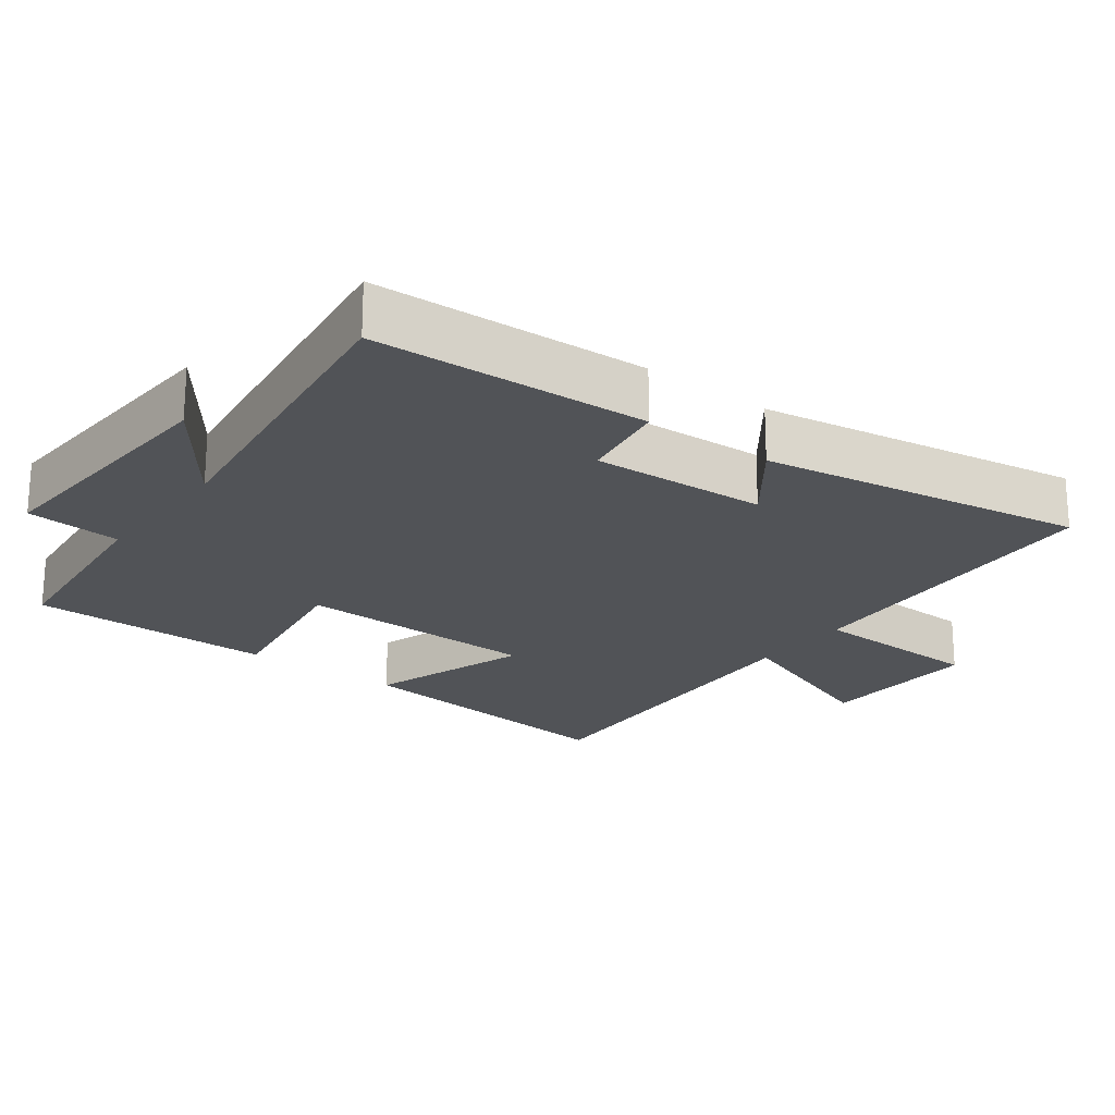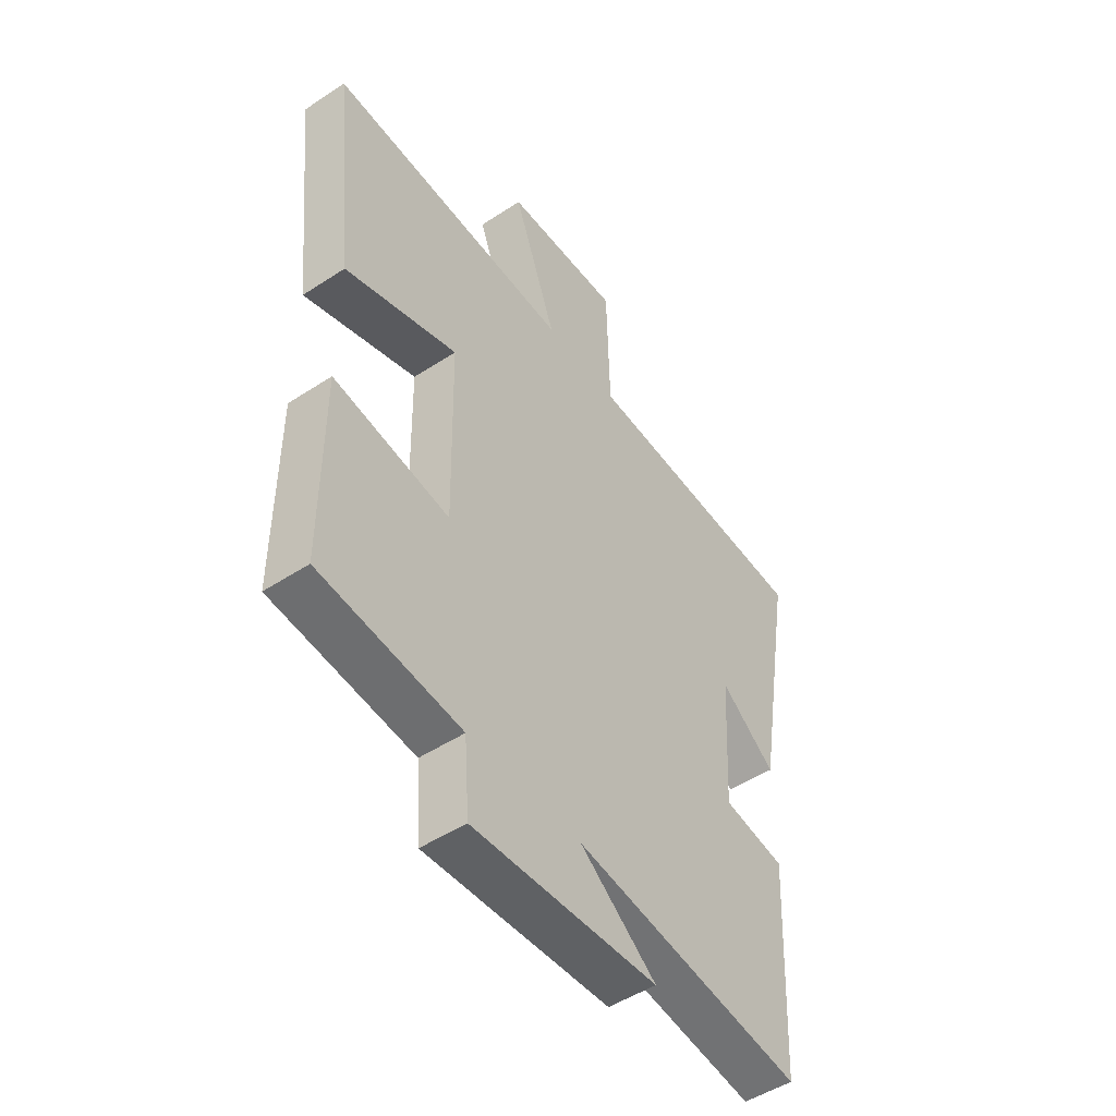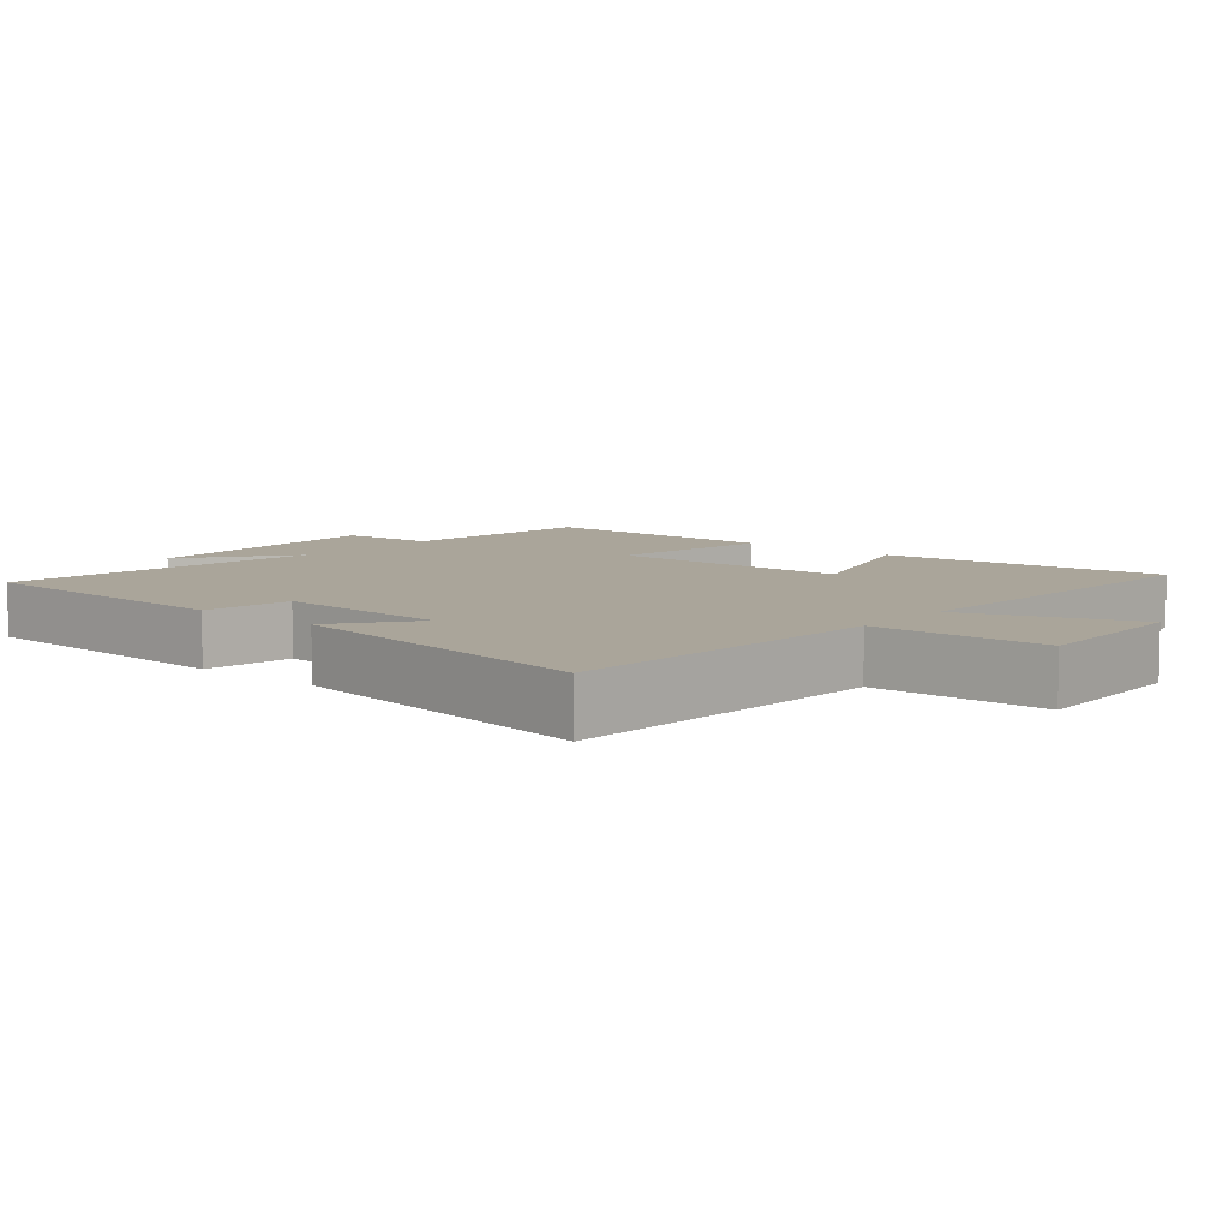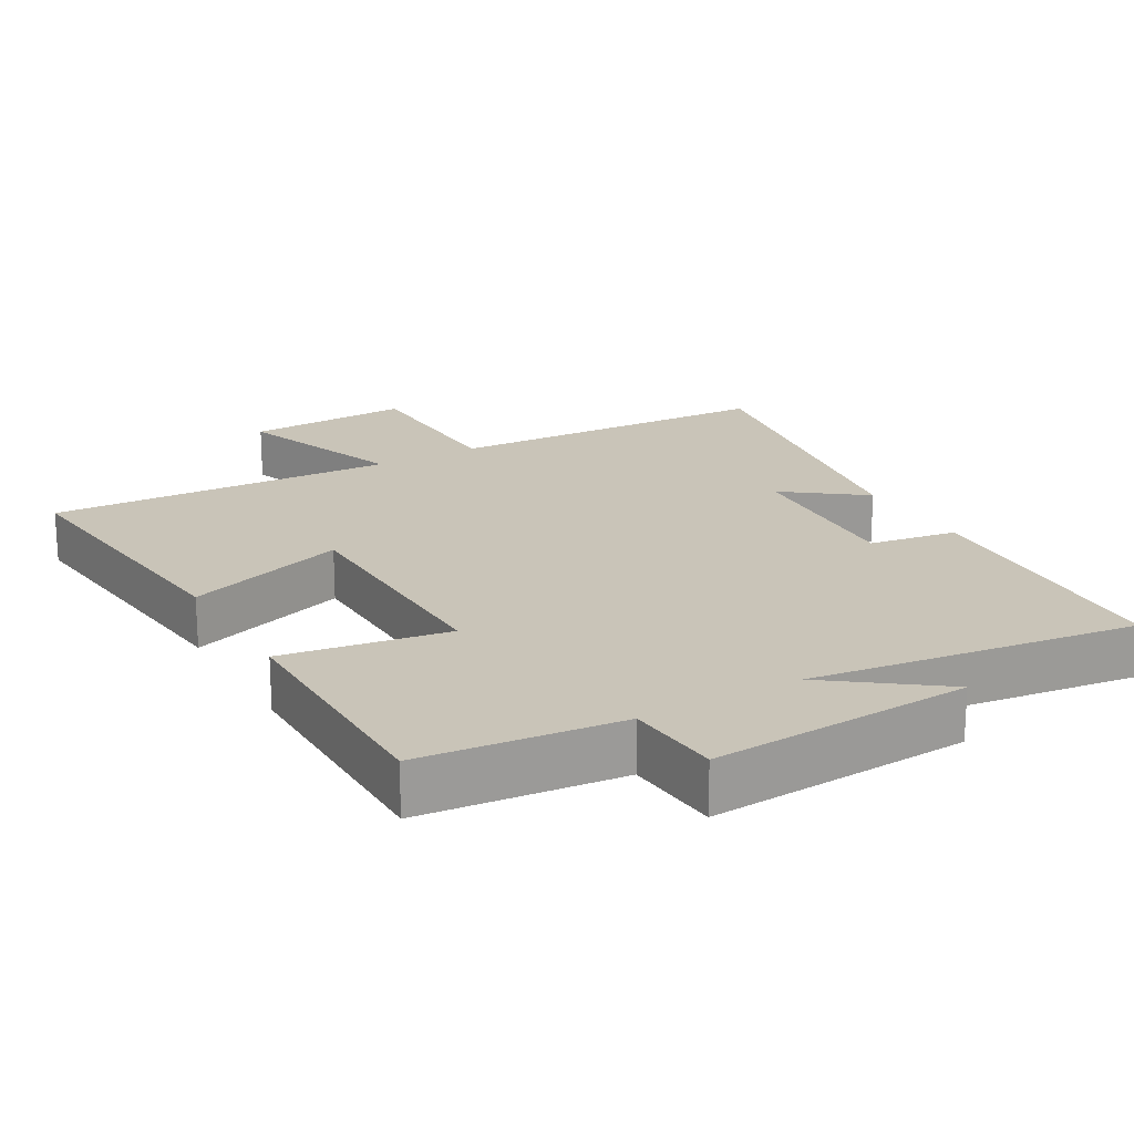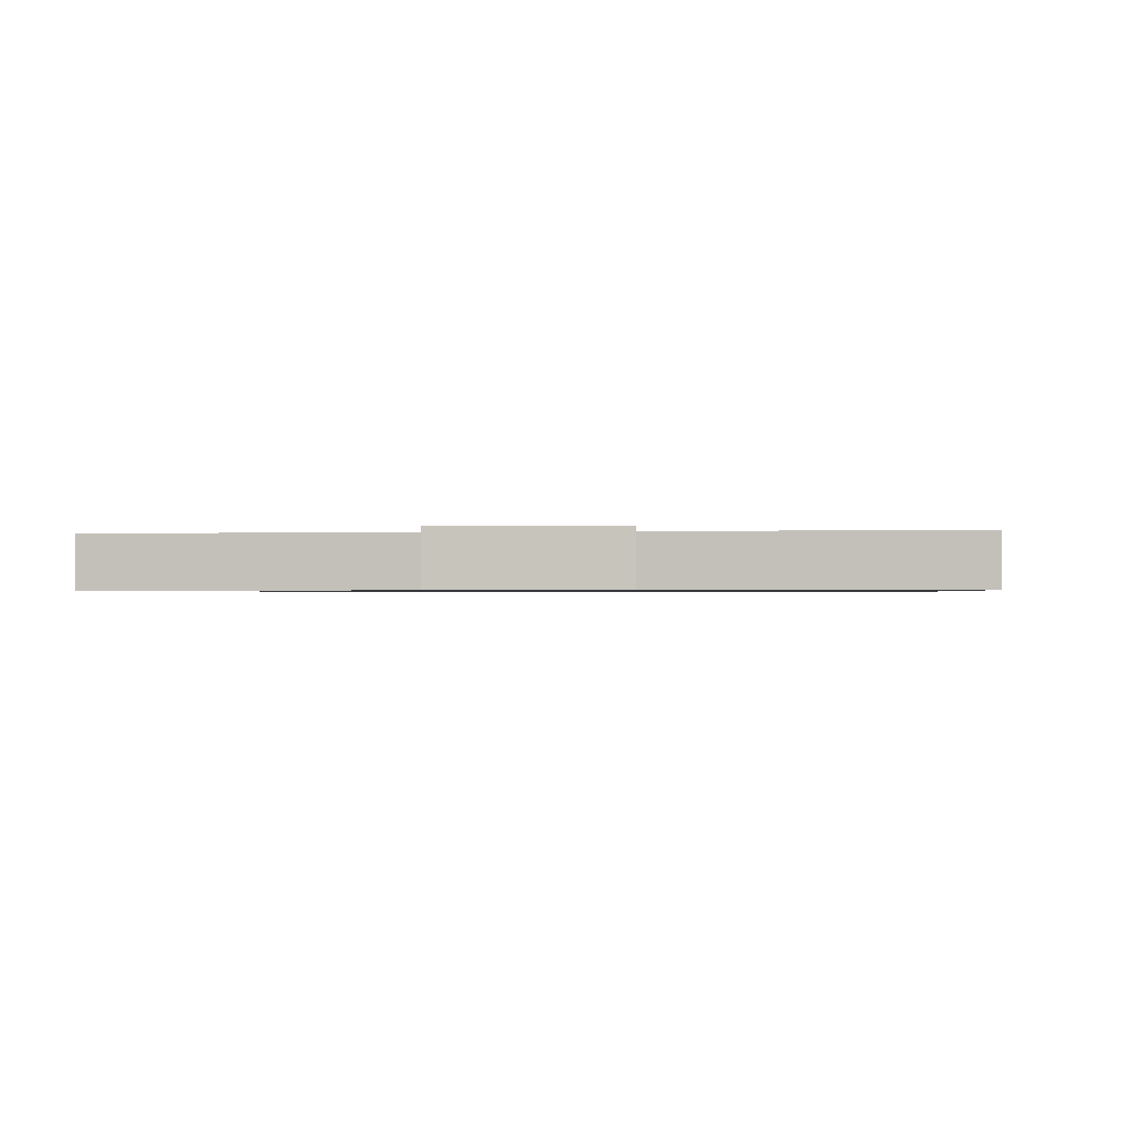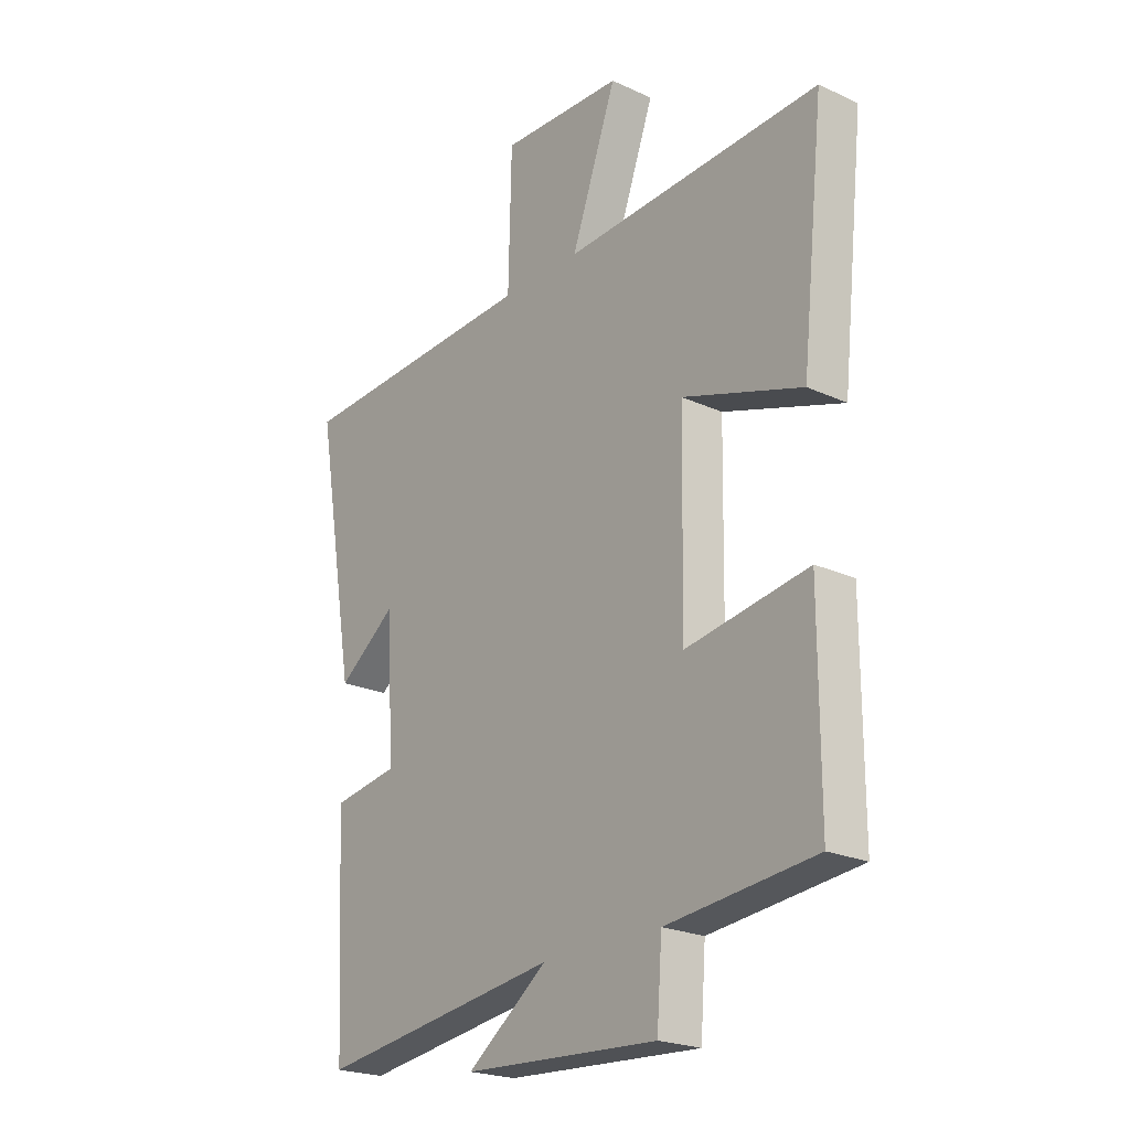
<metadata>
{"format":"obj","ext":"obj","renderer":"f3d","projection":"perspective","resolution":1024,"background":"white","views":[{"elev":-21.7,"azim":-127.2,"up":"+Y"},{"elev":-49.6,"azim":125.9,"up":"+Z"},{"elev":7.7,"azim":-50.0,"up":"+Y"},{"elev":20.1,"azim":149.9,"up":"+Y"},{"elev":-0.7,"azim":6.3,"up":"+Y"},{"elev":-22.4,"azim":51.5,"up":"+Z"}]}
</metadata>
<code>
v -0.48 0.07 -0.566
v -0.5 0.07 -0.173
v -0.374 0.07 -0.152
v -0.388 0.07 0.098
v -0.5 0.07 0.013
v -0.578 0.07 0.474
v -0.106 0.07 0.5
v -0.1 0.07 0.75
v 0.136 0.07 0.742
v 0.048 0.07 0.5
v 0.544 0.07 0.527
v 0.5 0.07 0.116
v 0.27 0.07 0.191
v 0.264 0.07 -0.157
v 0.5 0.07 -0.118
v 0.5 0.07 -0.469
v 0.214 0.07 -0.5
v 0.204 0.07 -0.636
v -0.17 0.07 -0.616
v -0.016 0.07 -0.5
v -0.48 0 -0.566
v -0.5 0 -0.173
v -0.374 0 -0.152
v -0.388 0 0.098
v -0.5 0 0.013
v -0.578 0 0.474
v -0.106 0 0.5
v -0.1 0 0.75
v 0.136 0 0.742
v 0.048 0 0.5
v 0.544 0 0.527
v 0.5 0 0.116
v 0.27 0 0.191
v 0.264 0 -0.157
v 0.5 0 -0.118
v 0.5 0 -0.469
v 0.214 0 -0.5
v 0.204 0 -0.636
v -0.17 0 -0.616
v -0.016 0 -0.5
f 17 18 19 20
f 16 17 20
f 15 16 20
f 14 15 20
f 13 14 20 1
f 10 11 12 13
f 10 13 1
f 7 8 9 10
f 6 7 10
f 5 6 10
f 4 5 10
f 3 4 10
f 3 10 1
f 1 2 3
f 40 39 38 37
f 40 37 36
f 40 36 35
f 40 35 34
f 21 40 34 33
f 33 32 31 30
f 21 33 30
f 30 29 28 27
f 30 27 26
f 30 26 25
f 30 25 24
f 30 24 23
f 21 30 23
f 23 22 21
f 1 21 22 2
f 2 22 23 3
f 3 23 24 4
f 4 24 25 5
f 5 25 26 6
f 6 26 27 7
f 7 27 28 8
f 8 28 29 9
f 9 29 30 10
f 10 30 31 11
f 11 31 32 12
f 12 32 33 13
f 13 33 34 14
f 14 34 35 15
f 15 35 36 16
f 16 36 37 17
f 17 37 38 18
f 18 38 39 19
f 19 39 40 20
f 20 40 21 1

</code>
